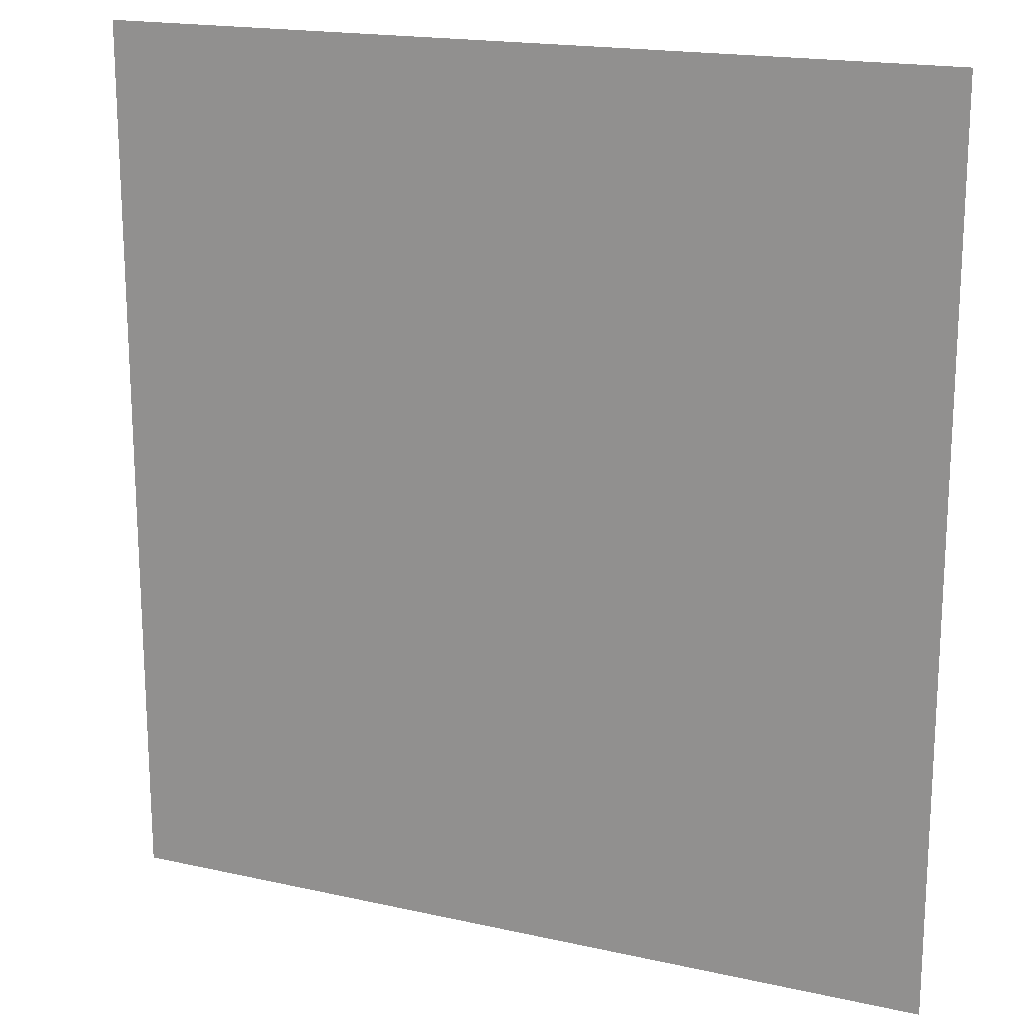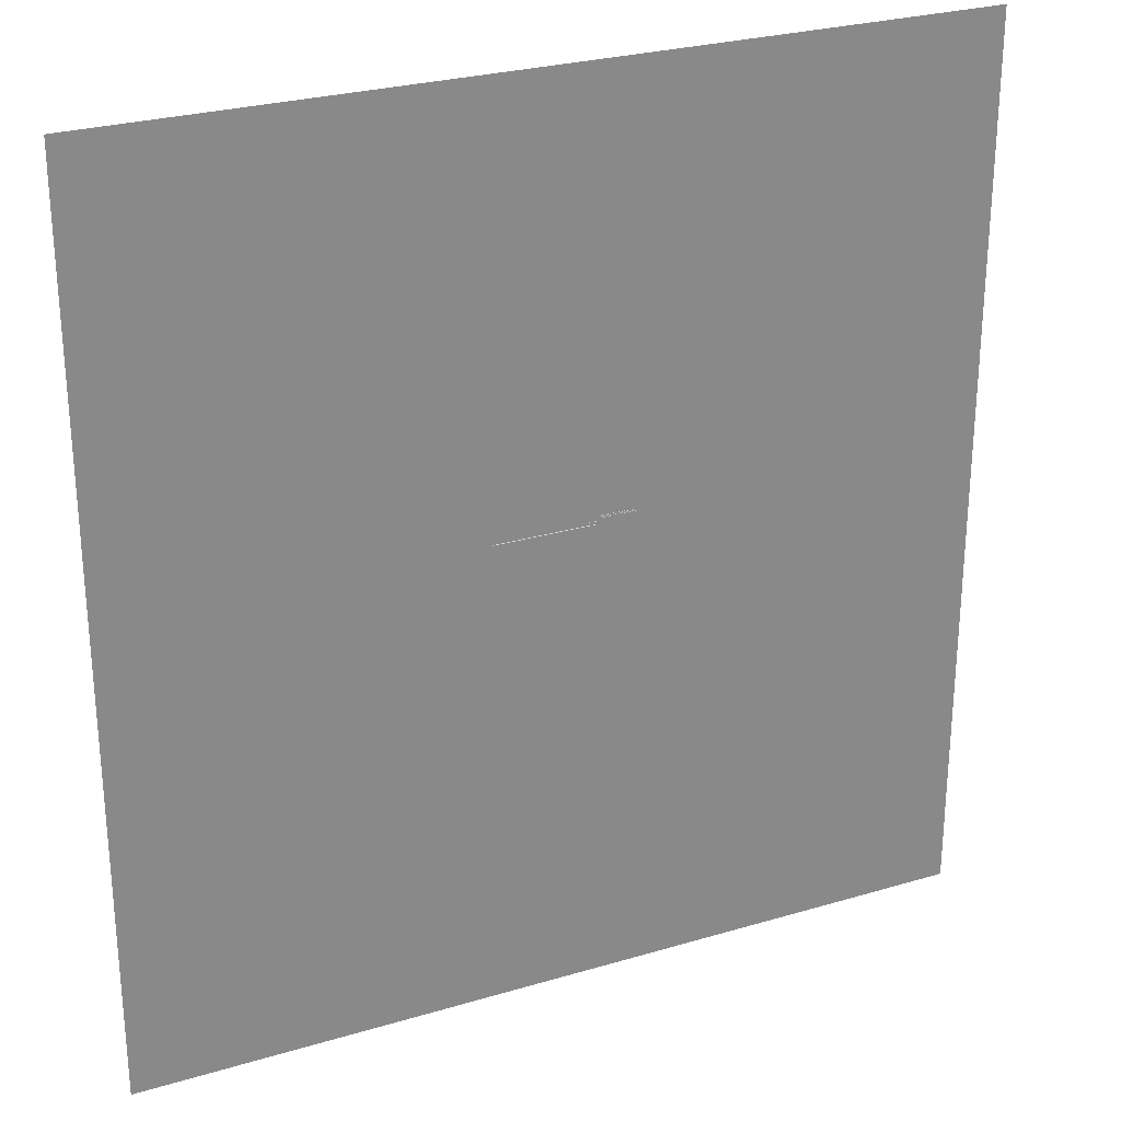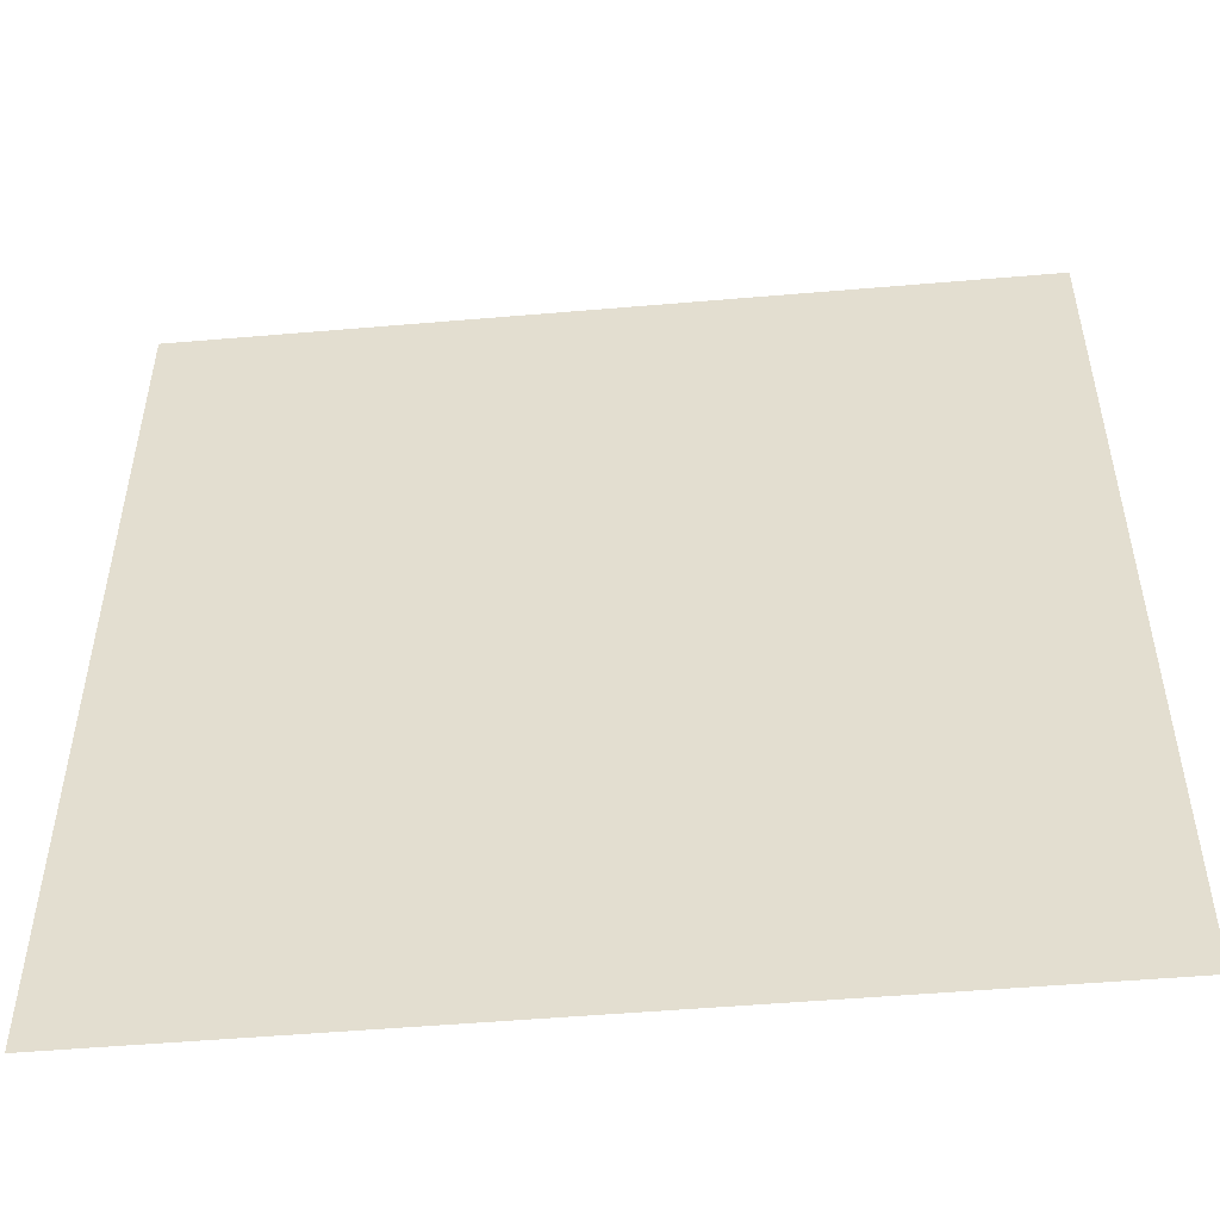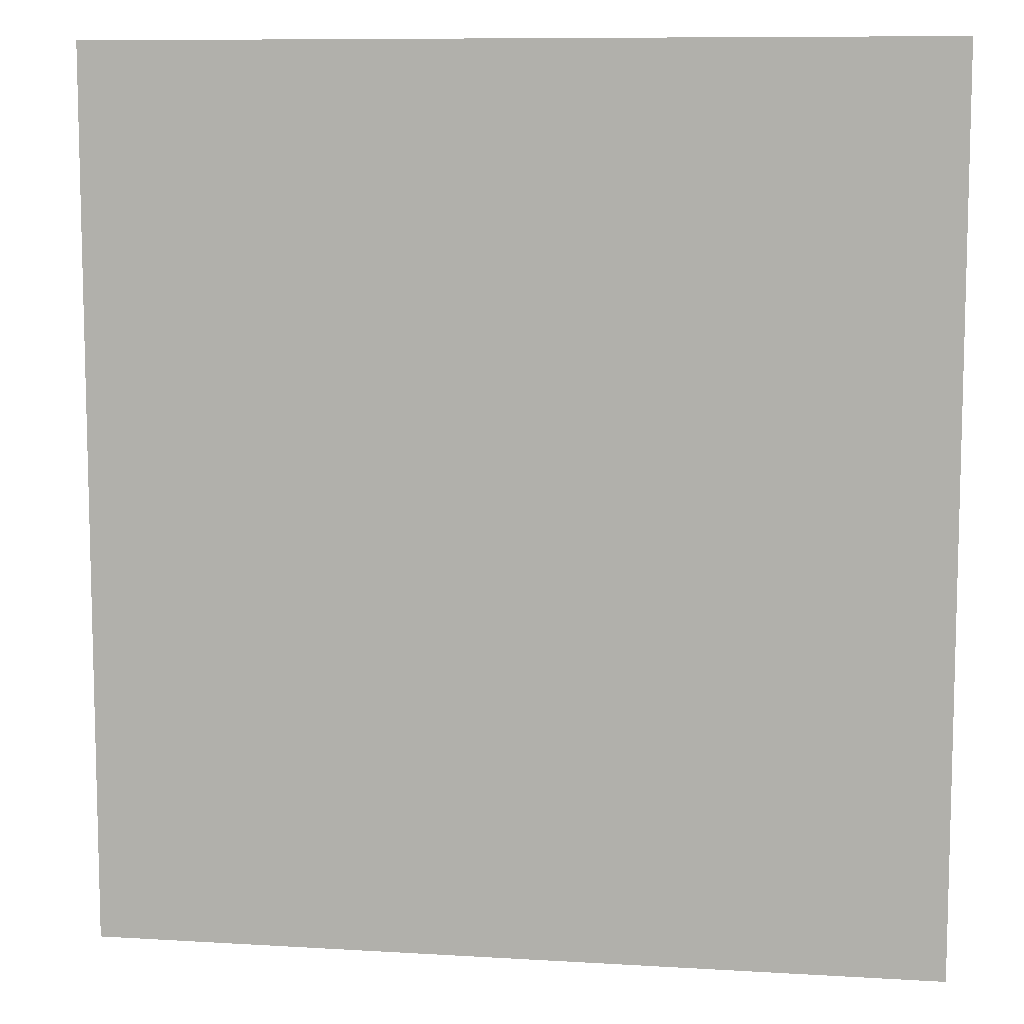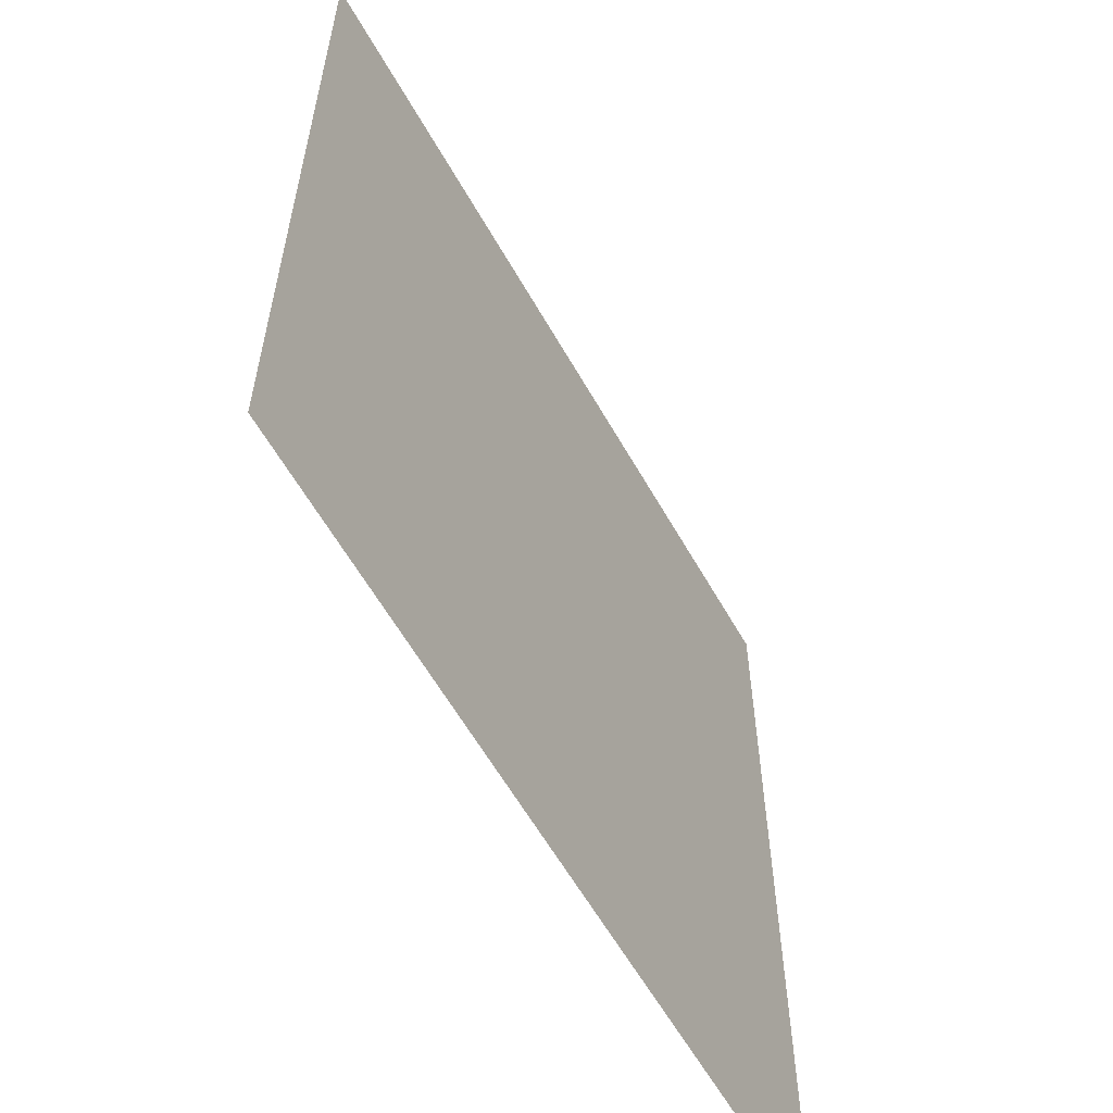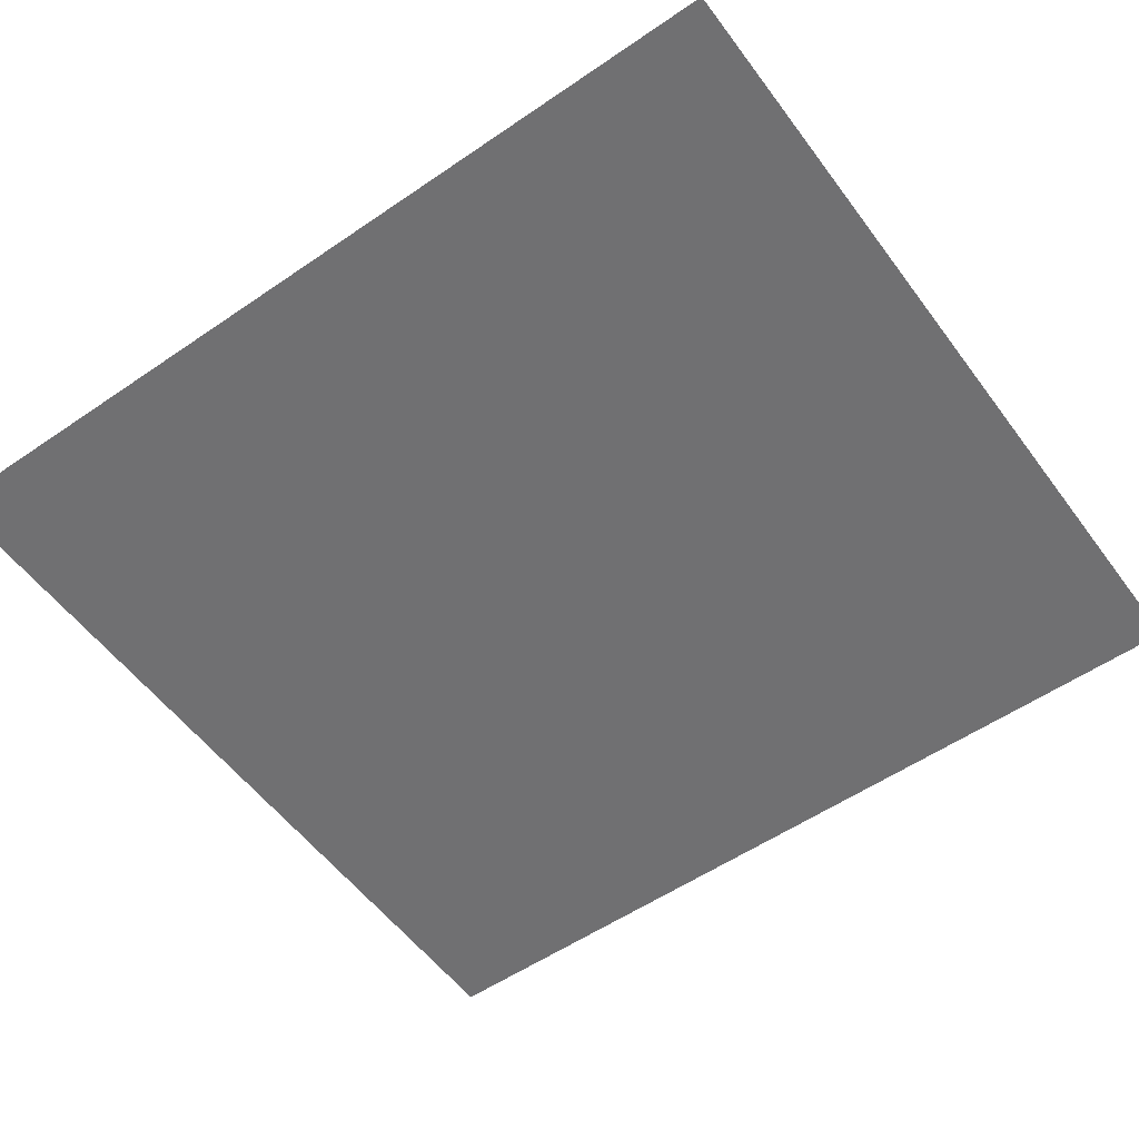
<metadata>
{"format":"obj","ext":"obj","renderer":"f3d","projection":"perspective","resolution":1024,"background":"white","views":[{"elev":17.9,"azim":23.7,"up":"+Z"},{"elev":27.2,"azim":155.3,"up":"+Z"},{"elev":-51.5,"azim":5.3,"up":"+Z"},{"elev":9.1,"azim":9.1,"up":"+Z"},{"elev":-60.1,"azim":-60.6,"up":"+Z"},{"elev":-55.0,"azim":-54.1,"up":"+Y"}]}
</metadata>
<code>
o Cube
v 0.55 -0.04 3.41
v 1.82 -0.04 3.41
v 1.82 -0.03 3.41
v 0.55 -0.03 3.41
v 0.55 -0.03 3.39
v 1.8 -0.03 3.39
v 0.55 -0.02 3.39
v 1.8 -0.02 3.39
v 1.78 -0.02 3.37
v 0.55 -0.02 3.37
v 1.78 -0.01 3.37
v 0.55 -0.01 3.37
v 1.76 -0.01 3.35
v 0.55 -0.01 3.35
v 0.55 0 3.35
v 1.76 0 3.35
v 1.82 -0.04 3.25
v 1.82 -0.03 3.25
v 1.8 -0.03 3.25
v 1.8 -0.02 3.25
v 1.78 -0.02 3.25
v 1.78 -0.01 3.25
v 1.76 -0.01 3.25
v 1.76 0 3.25
v 0.55 0 3.25
v 1.76 0 3.16
v 2.2 -0.04 3.25
v 2.2 -0.04 3.16
v 1.745 -0.04 3.25
v 0.55 0 3.16
v 1.76 -0 -0.4609
v 0.55 -0 -0.4609
v 5.145 -0 -0.4609
v 5.145 0 3.16
v 5.145 -0.04 3.16
v 1.76 -0.04 3.16
v 17.05 -0.04 17.07
v -11.03 -0.04 17.07
v 17.05 -0.04 -12.63
v -11.03 -0.04 -12.63
f 24 29 27
f 1 4 3
f 1 3 2
f 3 4 6
f 4 5 6
f 5 7 8
f 5 8 6
f 8 7 9
f 7 10 9
f 10 12 11
f 10 11 9
f 11 12 13
f 12 14 13
f 14 15 16
f 14 16 13
f 3 18 17
f 3 17 2
f 3 6 18
f 6 19 18
f 8 20 19
f 8 19 6
f 8 9 20
f 9 21 20
f 11 22 21
f 11 21 9
f 16 24 23
f 16 23 13
f 11 13 22
f 13 23 22
f 25 24 16
f 25 16 15
f 27 28 26
f 27 26 24
f 26 30 24
f 30 25 24
f 26 31 32
f 26 32 30
f 26 34 33
f 26 33 31
f 26 36 35
f 26 35 34
f 37 38 40
f 37 40 39

</code>
